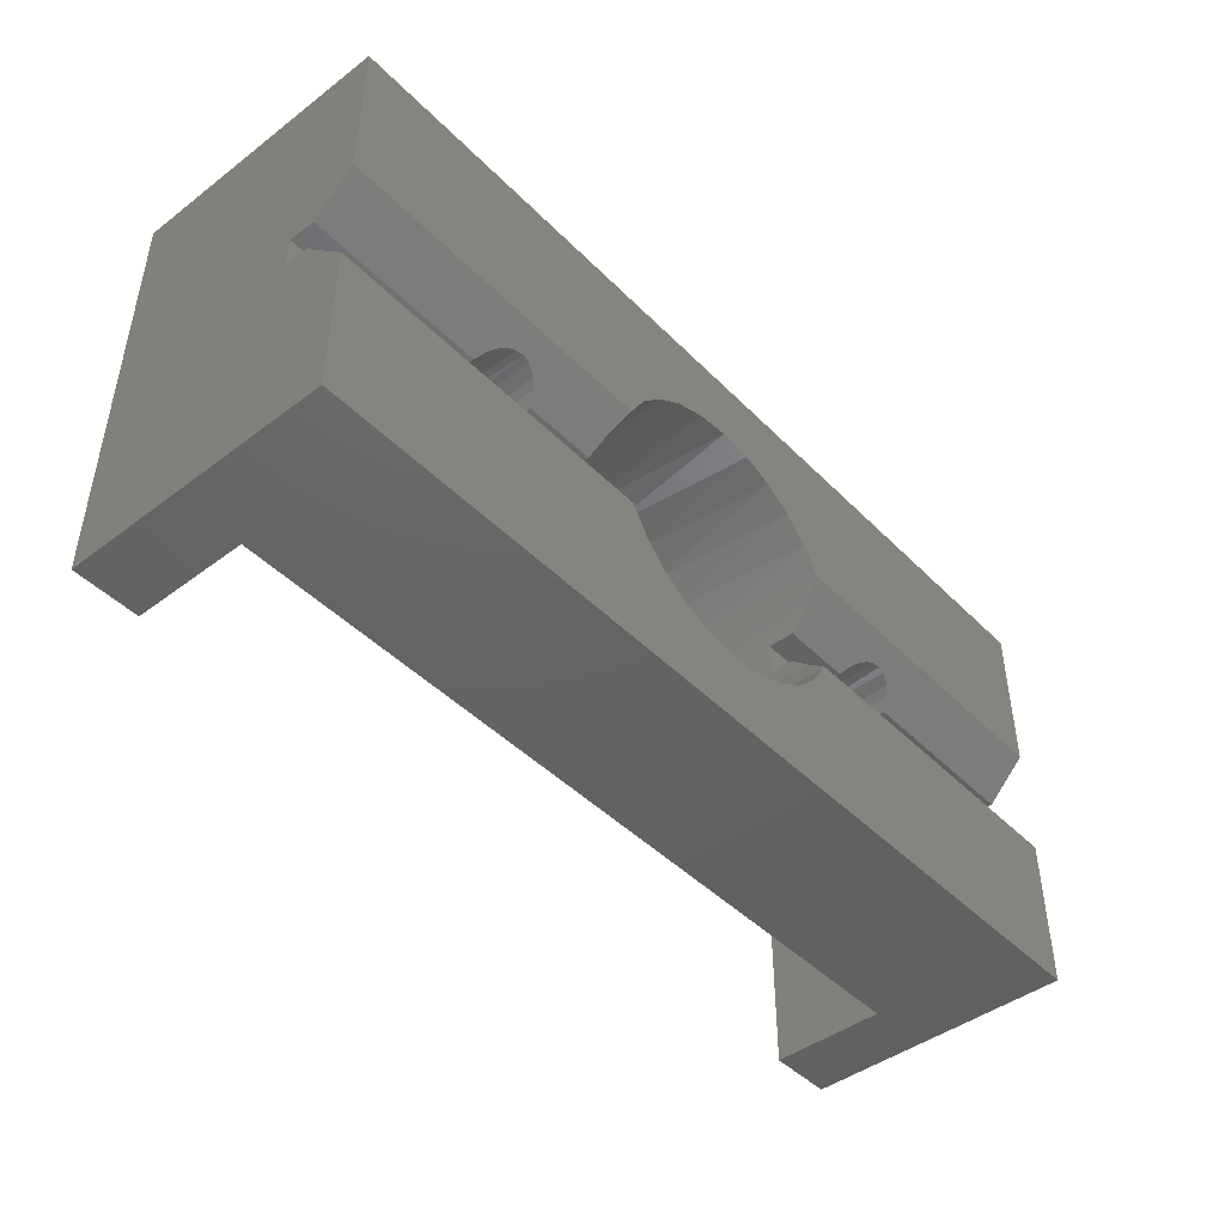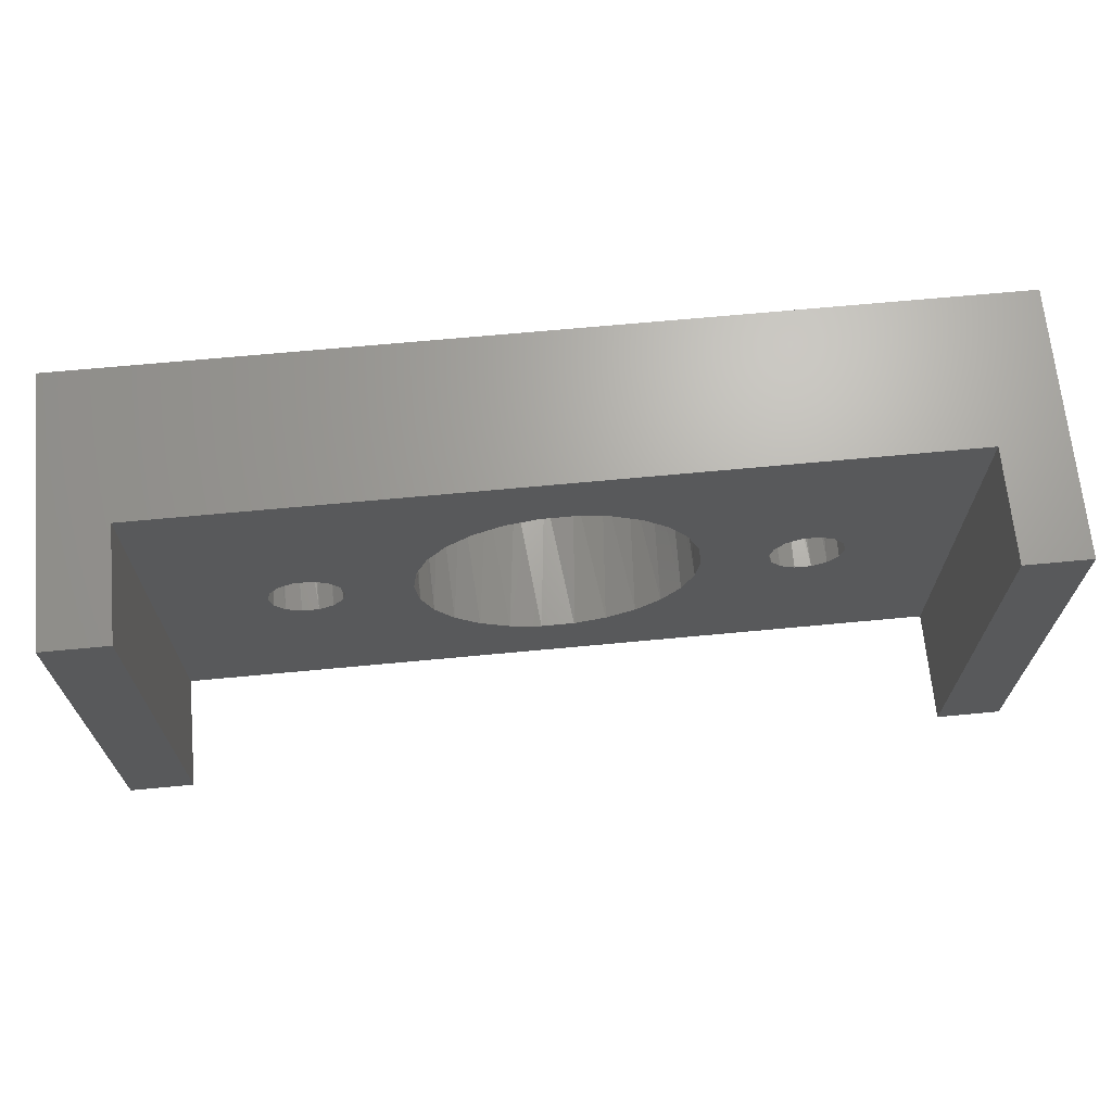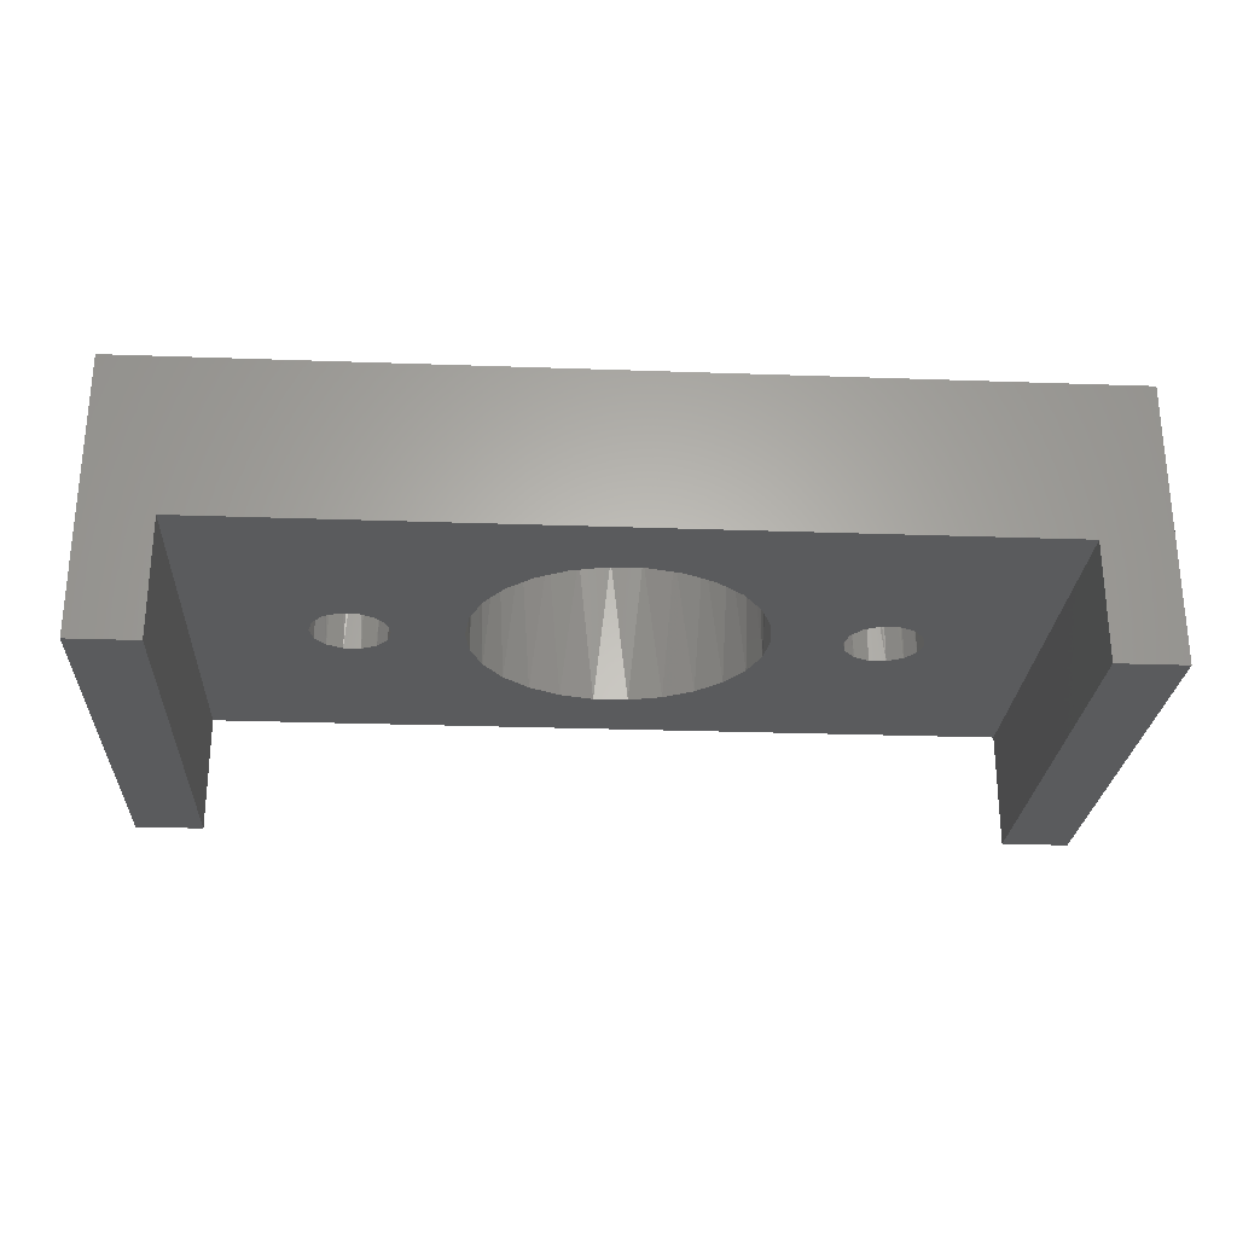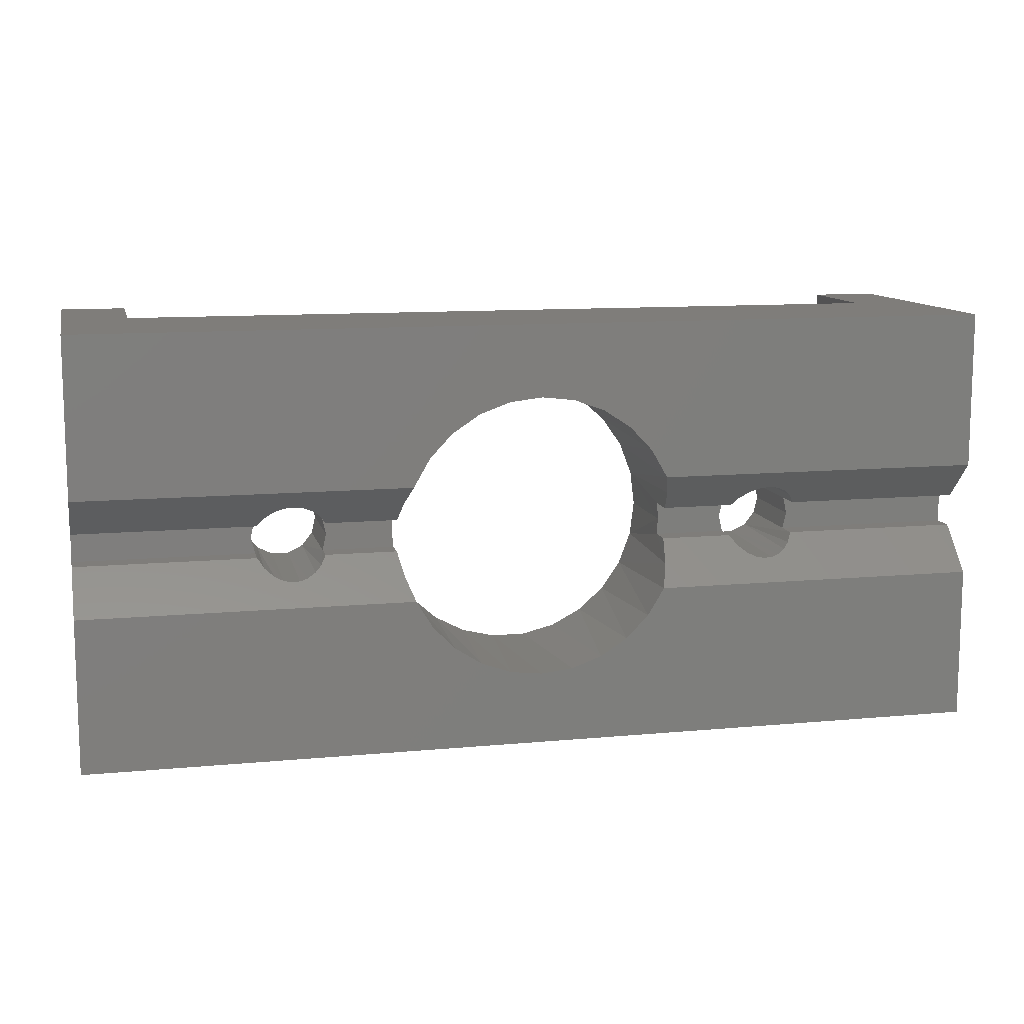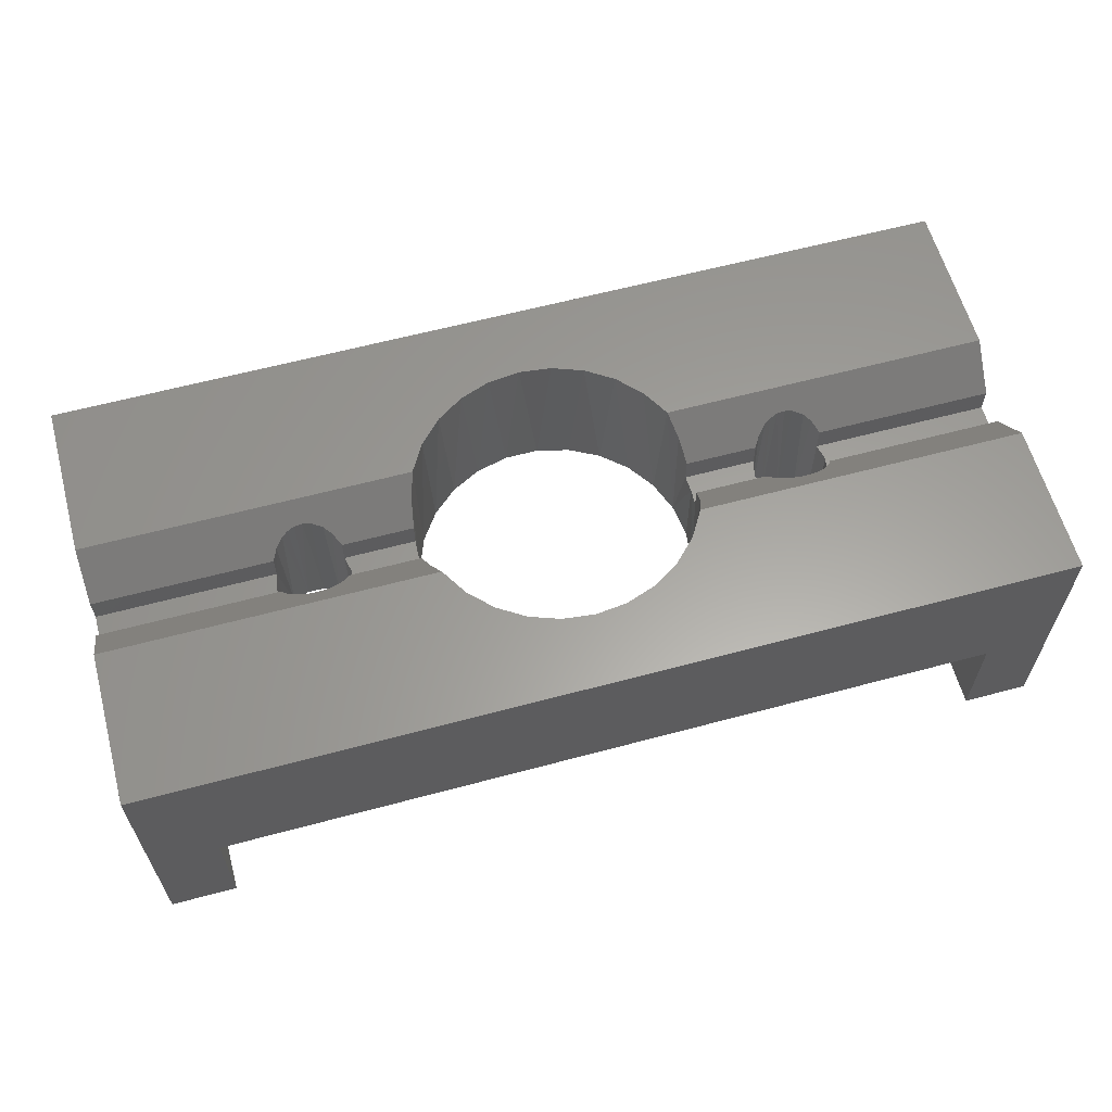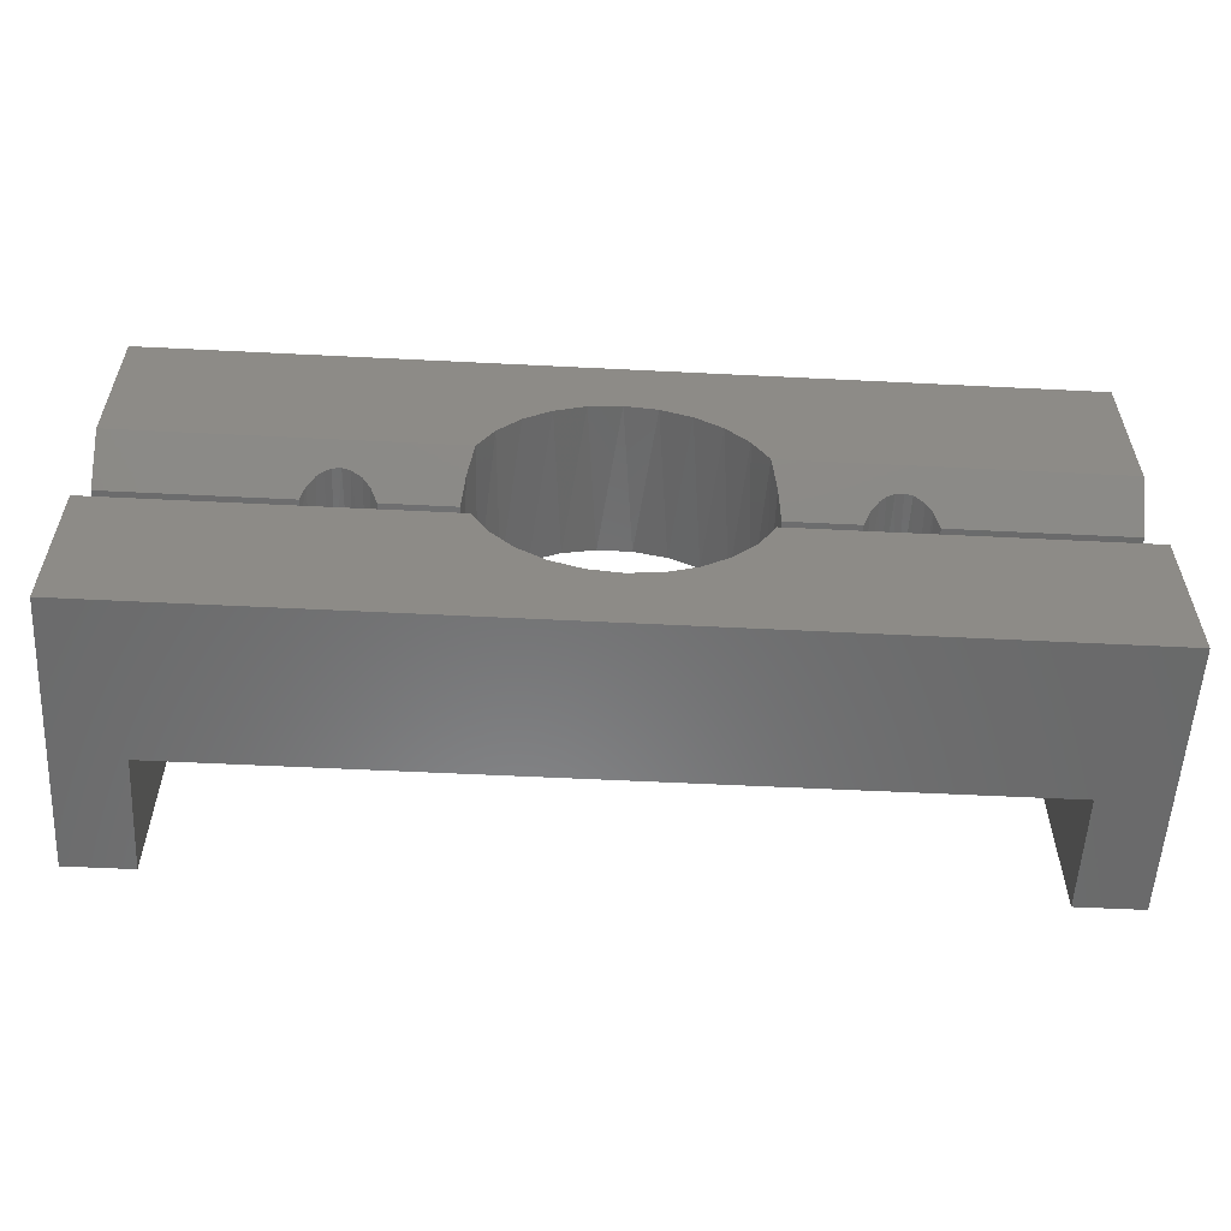
<metadata>
{"format":"stl","ext":"stl","renderer":"f3d","projection":"perspective","resolution":1024,"background":"white","views":[{"elev":-45.1,"azim":-48.9,"up":"+Y"},{"elev":67.6,"azim":174.6,"up":"+Y"},{"elev":-26.1,"azim":-3.2,"up":"+Z"},{"elev":11.2,"azim":-13.0,"up":"+Y"},{"elev":61.2,"azim":-15.3,"up":"+Z"},{"elev":-56.5,"azim":-3.0,"up":"+Y"}]}
</metadata>
<code>
# stl→obj: 170 verts, 348 faces
v -8.536 0.5 2.7
v -8.372 0.7499 3.749
v -8.536 0.5 3.499
v -6.783 0.8991 0
v -6.464 0.499 0
v -6.464 0.5 2.7
v -6.464 0.5 3.499
v -6.67 0.7959 3.795
v -6.89 0.9751 3.974
v -7.218 1.115 4.114
v -7.244 1.121 0
v -6.35 1.408e-16 0
v -6.35 1.408e-16 2.7
v -7.931 1.066 4.065
v -7.756 1.121 0
v -7.706 1.131 4.13
v -7.46 1.149 4.148
v -8.217 0.8991 0
v -8.127 0.9638 3.963
v -8.65 0 0
v -8.536 0.499 0
v -8.65 0 2.7
v -6.464 -0.5 2.7
v -6.636 -0.7587 3.66
v -6.464 -0.5 3.401
v -8.217 -0.8991 0
v -8.536 -0.499 0
v -8.536 -0.5 2.7
v -8.536 -0.5 3.401
v -8.352 -0.7722 3.673
v -8.071 -0.9982 3.899
v -7.817 -1.105 4.006
v -7.756 -1.121 0
v -7.574 -1.148 4.049
v -7.325 -1.137 4.038
v -7.244 -1.121 0
v -7.092 -1.075 3.976
v -6.835 -0.9382 3.839
v -6.783 -0.8991 0
v -6.464 -0.499 0
v 8.536 0.5 3.499
v 8.33 0.7959 3.795
v 8.536 0.5 2.7
v 6.783 0.8991 0
v 6.464 0.5 2.7
v 6.464 0.499 0
v 6.35 1.408e-16 2.7
v 6.35 1.408e-16 0
v 6.873 0.9638 3.963
v 6.628 0.7499 3.749
v 6.464 0.5 3.499
v 7.294 1.131 4.13
v 7.069 1.066 4.065
v 7.244 1.121 0
v 7.782 1.115 4.114
v 7.54 1.149 4.148
v 7.756 1.121 0
v 8.11 0.9751 3.974
v 8.217 0.8991 0
v 8.536 0.499 0
v 8.65 0 0
v 8.65 0 2.7
v 6.464 -0.5 3.401
v 6.648 -0.7722 3.673
v 6.464 -0.5 2.7
v 8.217 -0.8991 0
v 8.536 -0.5 2.7
v 8.536 -0.499 0
v 8.165 -0.9382 3.839
v 8.364 -0.7587 3.66
v 8.536 -0.5 3.401
v 7.675 -1.137 4.038
v 7.908 -1.075 3.976
v 7.756 -1.121 0
v 7.183 -1.105 4.006
v 7.426 -1.148 4.049
v 7.244 -1.121 0
v 6.929 -0.9982 3.899
v 6.783 -0.8991 0
v 6.464 -0.499 0
v -3.219 2.851 0
v -3.45 2.566 4.7
v -3.807 1.998 0
v -2.765 3.293 4.7
v -2.443 3.539 0
v -1.931 3.842 4.7
v -1.525 4.021 0
v -0.9921 4.184 4.7
v -0.5183 4.269 0
v -1.646e-15 4.3 4.7
v 0.5183 4.269 0
v 0.9921 4.184 4.7
v 1.525 4.021 0
v 1.931 3.842 4.7
v 2.443 3.539 0
v 2.765 3.293 4.7
v 3.219 2.851 0
v 3.45 2.566 4.7
v 3.807 1.998 0
v -4.3 5.266e-16 0
v -4.175 1.029 0
v -4.3 5.266e-16 2.7
v -4.271 0.5 2.7
v -4.155 1.107 4.106
v -4.271 0.5 3.499
v -3.949 1.701 4.7
v 3.949 1.701 4.7
v 4.175 1.029 0
v 4.155 1.107 4.106
v 4.271 0.5 2.7
v 4.271 0.5 3.499
v 4.3 0 2.7
v 4.3 0 0
v 3.219 -2.851 0
v 3.398 -2.635 4.7
v 3.807 -1.998 0
v 2.715 -3.334 4.7
v 2.443 -3.539 0
v 1.892 -3.861 4.7
v 1.525 -4.021 0
v 0.9712 -4.189 4.7
v 0.5183 -4.269 0
v -7.899e-16 -4.3 4.7
v -0.5183 -4.269 0
v -0.9712 -4.189 4.7
v -1.525 -4.021 0
v -1.892 -3.861 4.7
v -2.443 -3.539 0
v -2.715 -3.334 4.7
v -3.219 -2.851 0
v -3.398 -2.635 4.7
v -3.807 -1.998 0
v 4.175 -1.029 0
v 4.271 -0.5 2.7
v 4.141 -1.157 4.058
v 4.271 -0.5 3.401
v 3.906 -1.799 4.7
v -3.906 -1.799 4.7
v -4.175 -1.029 0
v -4.141 -1.157 4.058
v -4.271 -0.5 2.7
v -4.271 -0.5 3.401
v -14 6.5 4.7
v -14 1.701 4.7
v 14 6.5 4.7
v 14 1.701 4.7
v 14 -6.5 4.7
v 14 -1.799 4.7
v -14 -6.5 4.7
v -14 -1.799 4.7
v 14 -6.5 -3.5
v 14 6.5 -3.5
v 14 0.5 2.7
v 14 -0.5 2.7
v 14 -0.5 3.401
v 14 0.5 3.499
v -14 -6.5 -3.5
v -14 -0.5 3.401
v -14 -0.5 2.7
v -14 0.5 2.7
v -14 6.5 -3.5
v -14 0.5 3.499
v -12 6.5 -3.5
v -12 6.5 0
v 12 6.5 0
v 12 6.5 -3.5
v 12 -6.5 -3.5
v 12 -6.5 0
v -12 -6.5 0
v -12 -6.5 -3.5
f 1 2 3
f 4 5 6
f 4 6 7
f 4 7 8
f 4 8 9
f 4 9 10
f 4 10 11
f 5 12 6
f 6 12 13
f 14 15 16
f 16 15 17
f 15 11 17
f 17 11 10
f 2 18 19
f 19 18 15
f 19 15 14
f 20 21 22
f 22 21 1
f 21 18 1
f 1 18 2
f 23 24 25
f 26 27 28
f 26 28 29
f 26 29 30
f 26 30 31
f 26 31 32
f 26 32 33
f 27 20 28
f 28 20 22
f 32 34 33
f 33 34 35
f 33 35 36
f 35 37 36
f 36 37 38
f 36 38 39
f 38 24 39
f 39 24 23
f 39 23 40
f 40 23 13
f 40 13 12
f 41 42 43
f 44 45 46
f 46 45 47
f 46 47 48
f 49 50 44
f 44 50 51
f 44 51 45
f 52 53 54
f 54 53 49
f 54 49 44
f 55 56 57
f 57 56 52
f 57 52 54
f 42 58 59
f 59 58 55
f 59 55 57
f 59 60 42
f 42 60 43
f 60 61 43
f 43 61 62
f 63 64 65
f 66 67 68
f 68 67 62
f 68 62 61
f 69 70 66
f 66 70 71
f 66 71 67
f 72 73 74
f 74 73 69
f 74 69 66
f 75 76 77
f 77 76 72
f 77 72 74
f 64 78 79
f 79 78 75
f 79 75 77
f 79 80 64
f 64 80 65
f 80 48 65
f 65 48 47
f 81 82 83
f 84 82 81
f 85 84 81
f 86 84 85
f 87 86 85
f 88 86 87
f 89 88 87
f 90 88 89
f 91 90 89
f 91 92 90
f 92 91 93
f 93 94 92
f 94 93 95
f 95 96 94
f 96 95 97
f 97 98 96
f 98 97 99
f 100 101 102
f 102 101 103
f 101 104 103
f 103 104 105
f 82 106 83
f 83 106 104
f 83 104 101
f 98 99 107
f 107 99 108
f 107 108 109
f 109 108 110
f 109 110 111
f 110 108 112
f 112 108 113
f 114 115 116
f 117 115 114
f 118 117 114
f 119 117 118
f 120 119 118
f 121 119 120
f 122 121 120
f 123 121 122
f 124 123 122
f 124 125 123
f 125 124 126
f 126 127 125
f 127 126 128
f 128 129 127
f 129 128 130
f 130 131 129
f 131 130 132
f 113 133 112
f 112 133 134
f 133 135 134
f 134 135 136
f 115 137 116
f 116 137 135
f 116 135 133
f 131 132 138
f 138 132 139
f 138 139 140
f 140 139 141
f 140 141 142
f 141 139 102
f 102 139 100
f 143 144 88
f 143 88 90
f 143 90 92
f 143 92 145
f 144 106 82
f 144 82 84
f 144 84 86
f 144 86 88
f 146 145 92
f 146 92 94
f 146 94 96
f 146 96 98
f 146 98 107
f 147 148 137
f 147 137 115
f 147 115 117
f 147 117 119
f 147 119 121
f 147 121 123
f 147 123 149
f 149 123 125
f 149 125 127
f 149 127 129
f 149 129 131
f 149 131 138
f 149 138 150
f 151 152 153
f 151 153 154
f 151 154 155
f 151 155 148
f 151 148 147
f 152 145 146
f 152 146 156
f 152 156 153
f 157 149 150
f 157 150 158
f 157 158 159
f 157 159 160
f 157 160 161
f 161 160 162
f 161 162 144
f 161 144 143
f 10 104 17
f 105 104 10
f 105 10 9
f 105 9 8
f 105 8 7
f 144 162 3
f 144 3 2
f 144 2 19
f 144 19 14
f 144 14 16
f 144 16 17
f 144 17 104
f 144 104 106
f 51 109 111
f 107 109 51
f 107 51 50
f 107 50 49
f 107 49 53
f 107 53 52
f 107 52 56
f 146 107 56
f 146 56 55
f 146 55 58
f 146 58 42
f 146 42 41
f 146 41 156
f 6 103 7
f 7 103 105
f 160 1 162
f 162 1 3
f 110 45 111
f 111 45 51
f 43 153 41
f 41 153 156
f 102 103 6
f 102 6 13
f 102 13 23
f 102 23 141
f 1 160 22
f 22 160 159
f 22 159 28
f 65 47 134
f 134 47 112
f 47 45 112
f 112 45 110
f 67 154 62
f 62 154 153
f 62 153 43
f 25 142 23
f 23 142 141
f 158 29 159
f 159 29 28
f 136 63 134
f 134 63 65
f 71 155 67
f 67 155 154
f 142 25 24
f 142 24 38
f 142 38 37
f 150 35 34
f 150 34 32
f 150 32 31
f 150 31 30
f 150 30 29
f 150 29 158
f 138 140 150
f 150 140 35
f 140 142 35
f 35 142 37
f 135 63 136
f 155 71 70
f 155 70 69
f 155 69 73
f 155 73 72
f 155 72 137
f 155 137 148
f 137 72 76
f 137 76 75
f 137 75 78
f 137 78 64
f 137 64 63
f 137 63 135
f 143 163 161
f 163 143 164
f 164 143 145
f 164 145 165
f 165 145 152
f 165 152 166
f 147 167 151
f 167 147 168
f 168 147 149
f 168 149 169
f 169 149 157
f 169 157 170
f 168 165 167
f 167 165 166
f 118 77 120
f 114 77 118
f 116 77 114
f 54 97 95
f 54 99 97
f 101 11 83
f 39 40 139
f 139 36 39
f 139 132 36
f 54 108 99
f 79 133 80
f 77 133 79
f 133 77 116
f 100 139 40
f 100 40 12
f 100 12 5
f 100 5 4
f 100 4 11
f 100 11 101
f 113 108 54
f 113 54 44
f 113 44 46
f 113 46 48
f 113 48 80
f 113 80 133
f 169 164 21
f 169 21 20
f 169 20 27
f 169 27 26
f 169 26 33
f 169 33 36
f 169 36 132
f 169 132 130
f 169 130 128
f 169 128 126
f 169 126 124
f 169 124 122
f 169 122 168
f 93 91 165
f 93 165 57
f 93 57 54
f 93 54 95
f 164 165 91
f 164 91 89
f 164 89 87
f 164 87 85
f 164 85 81
f 164 81 83
f 164 83 11
f 164 11 15
f 164 15 18
f 164 18 21
f 168 122 120
f 168 120 77
f 168 77 74
f 168 74 66
f 168 66 68
f 168 68 61
f 168 61 60
f 165 168 60
f 165 60 59
f 165 59 57
f 151 167 152
f 152 167 166
f 164 169 163
f 163 169 170
f 170 157 163
f 163 157 161

</code>
